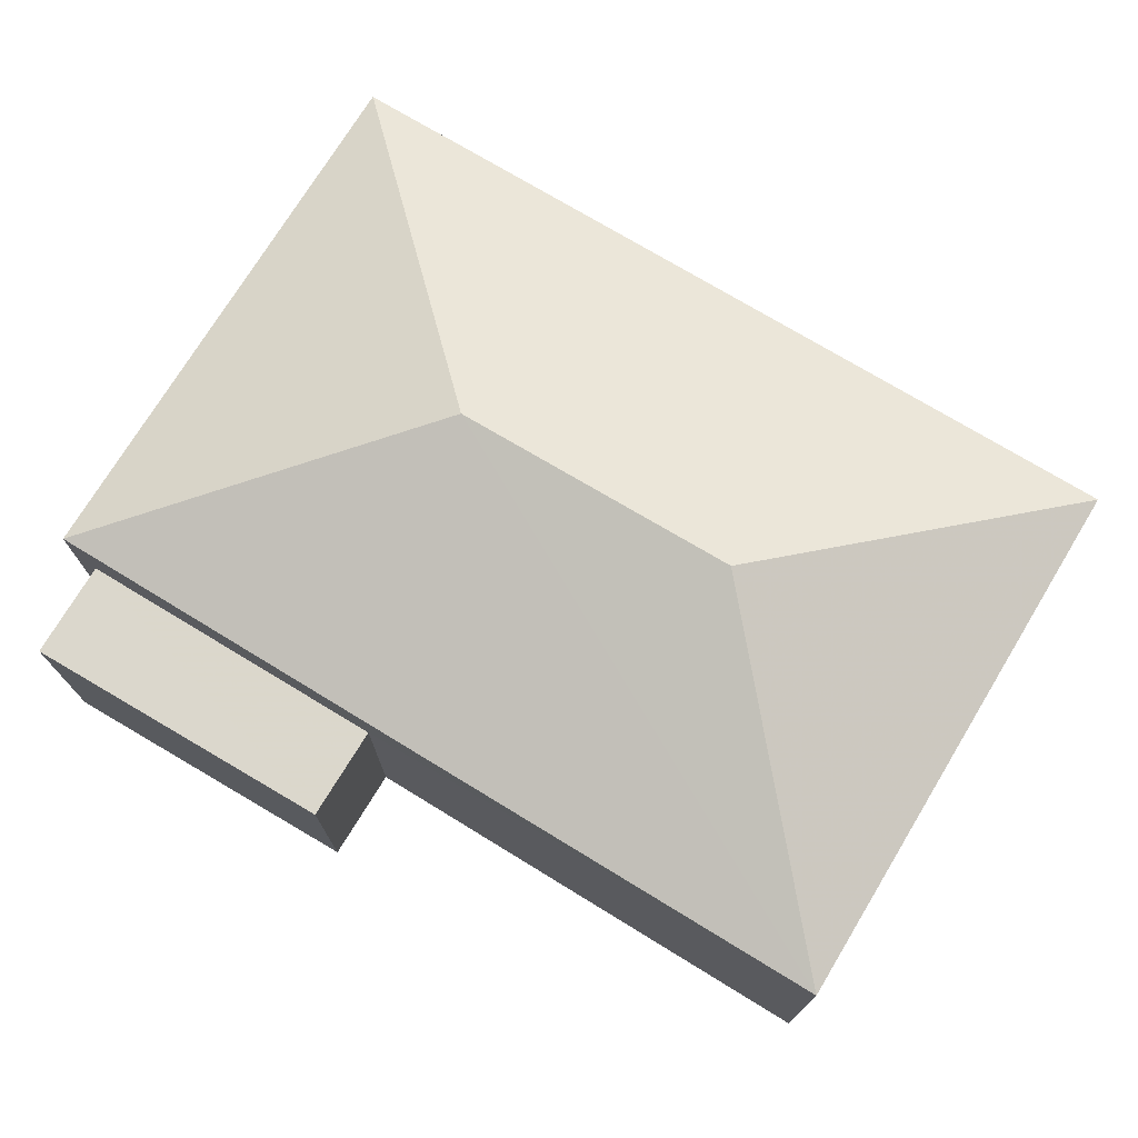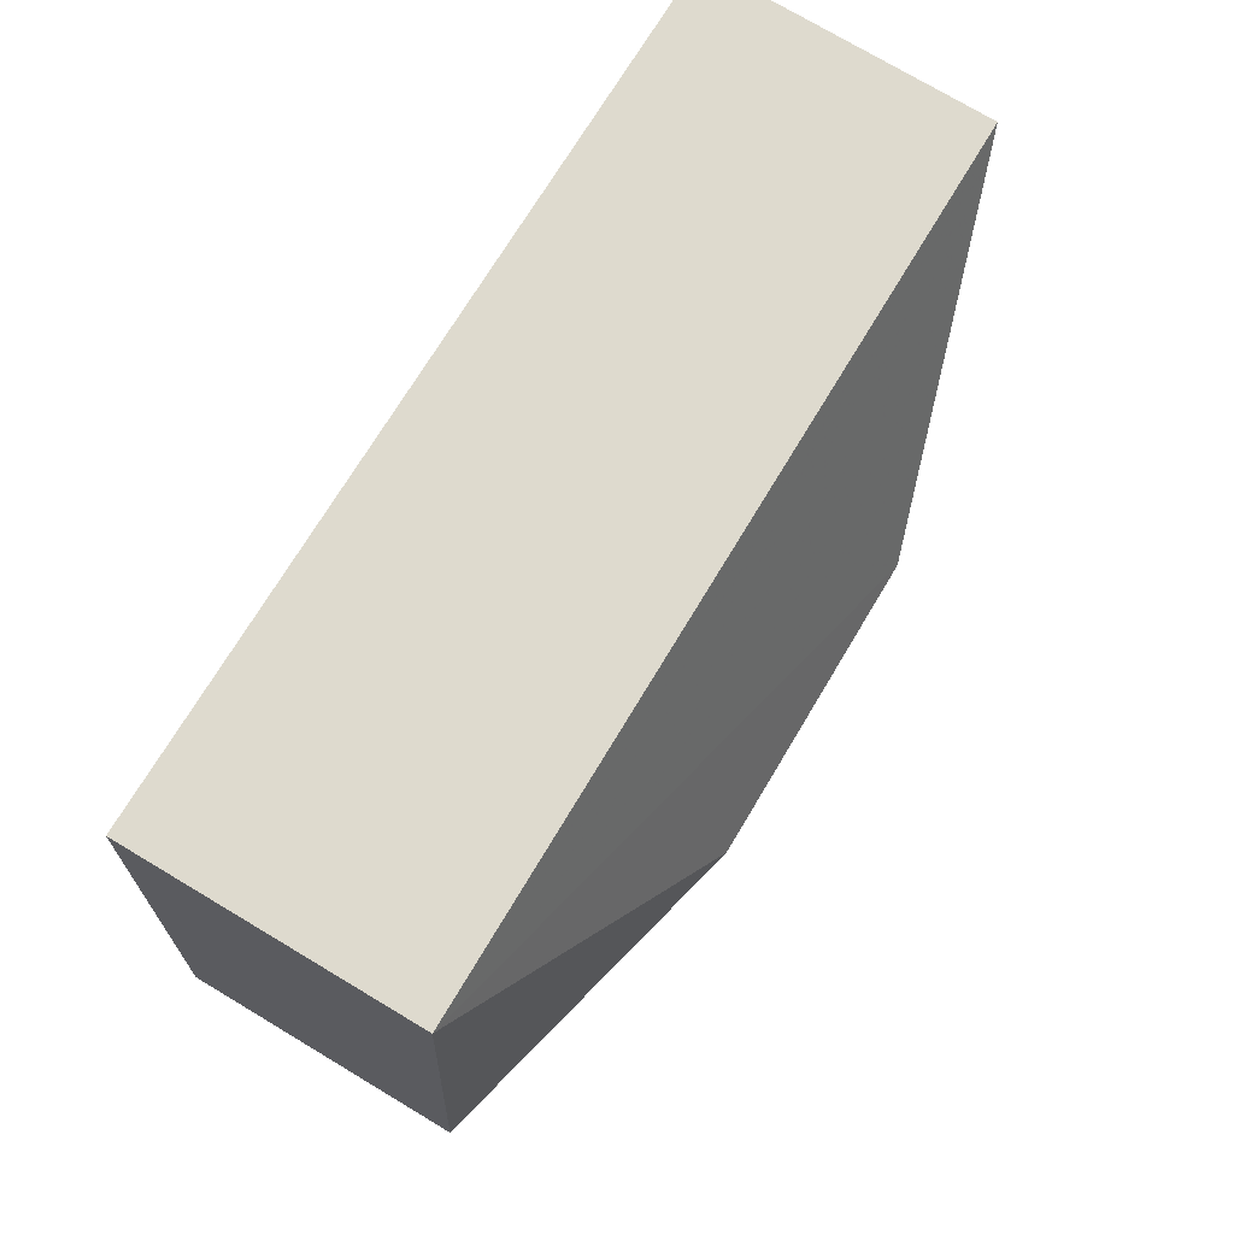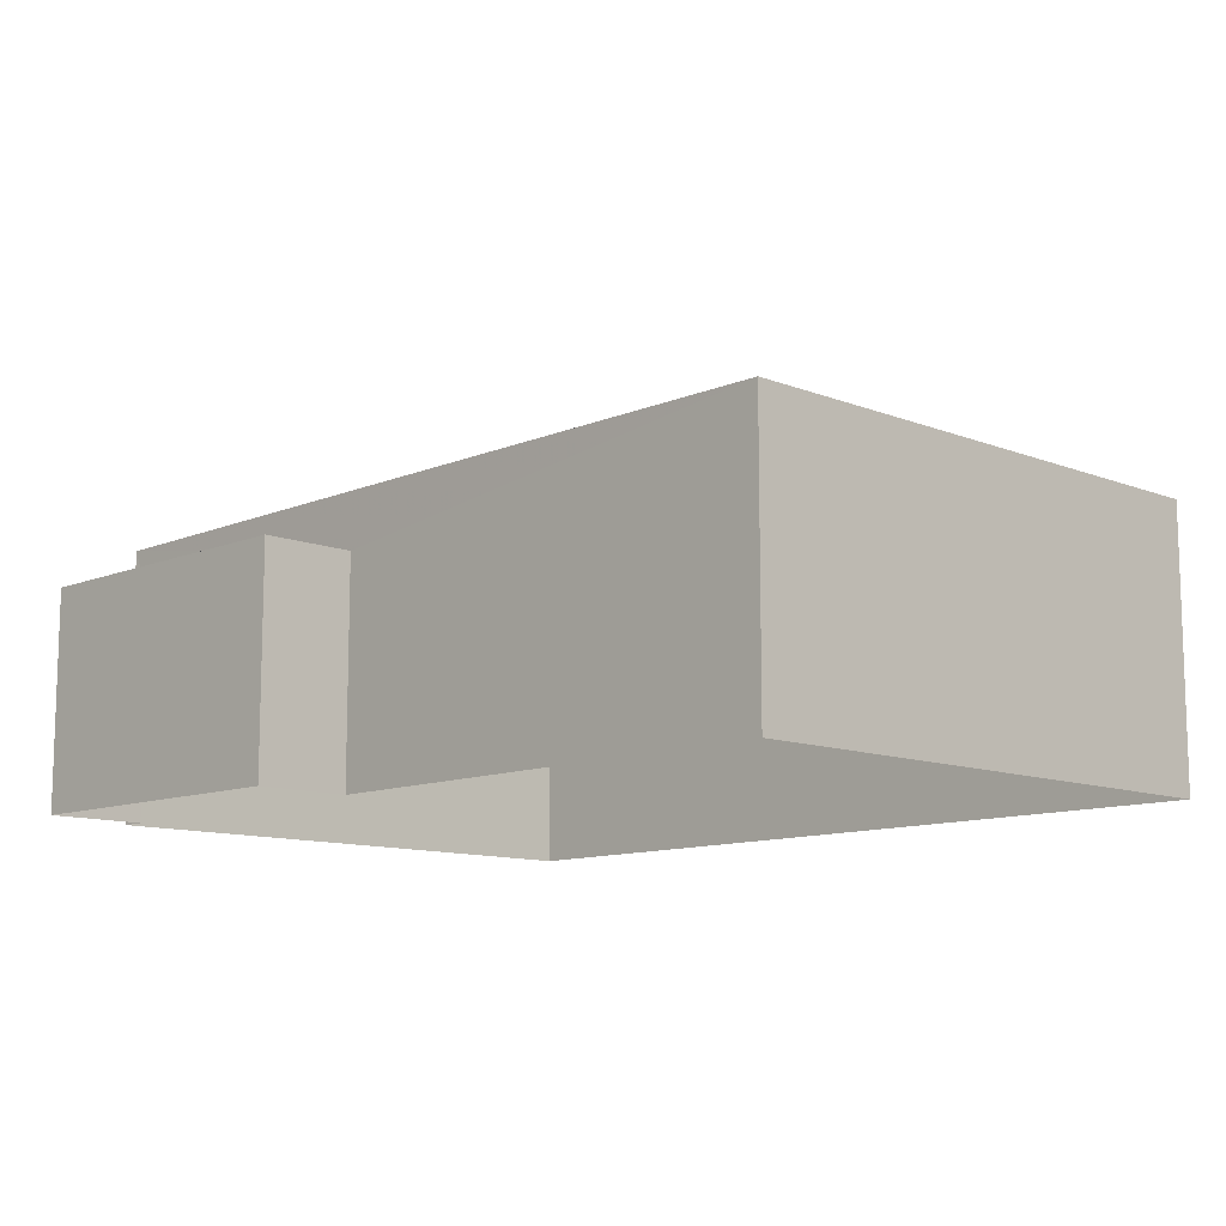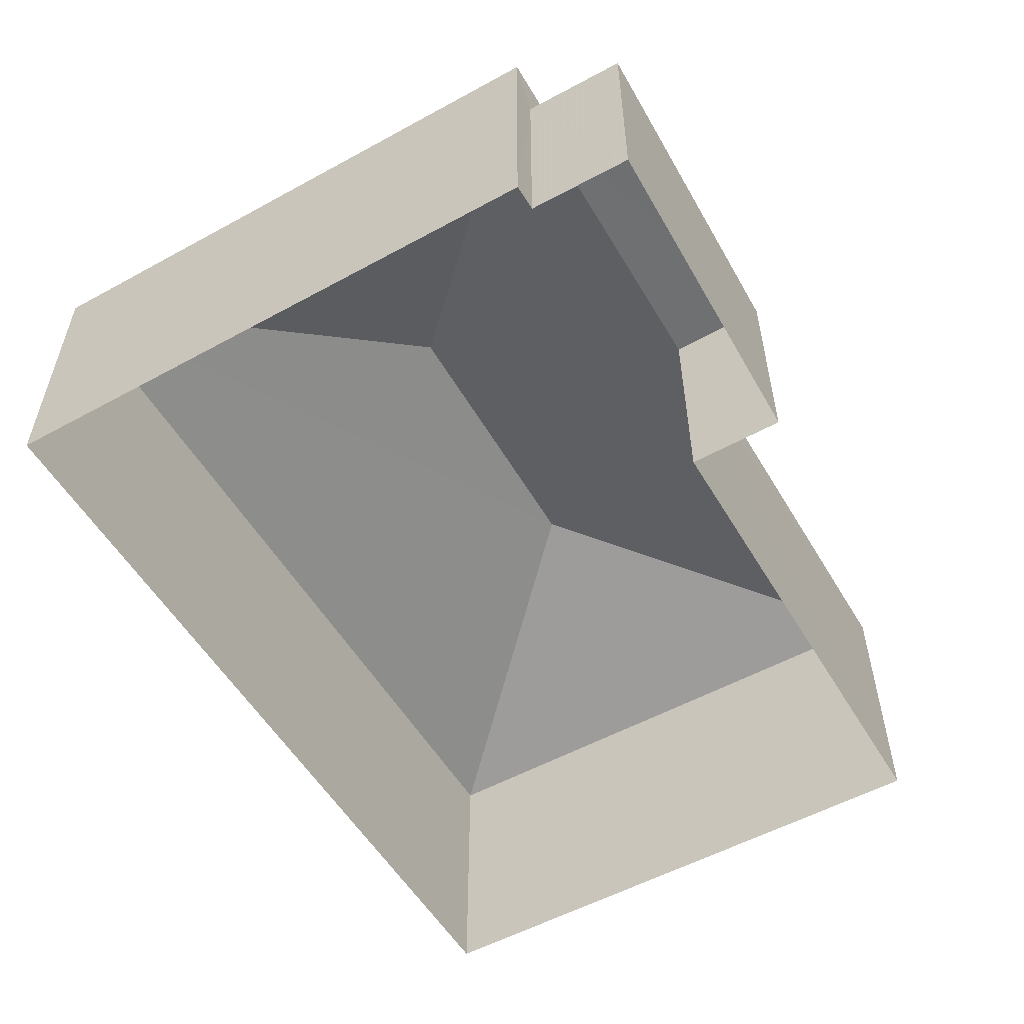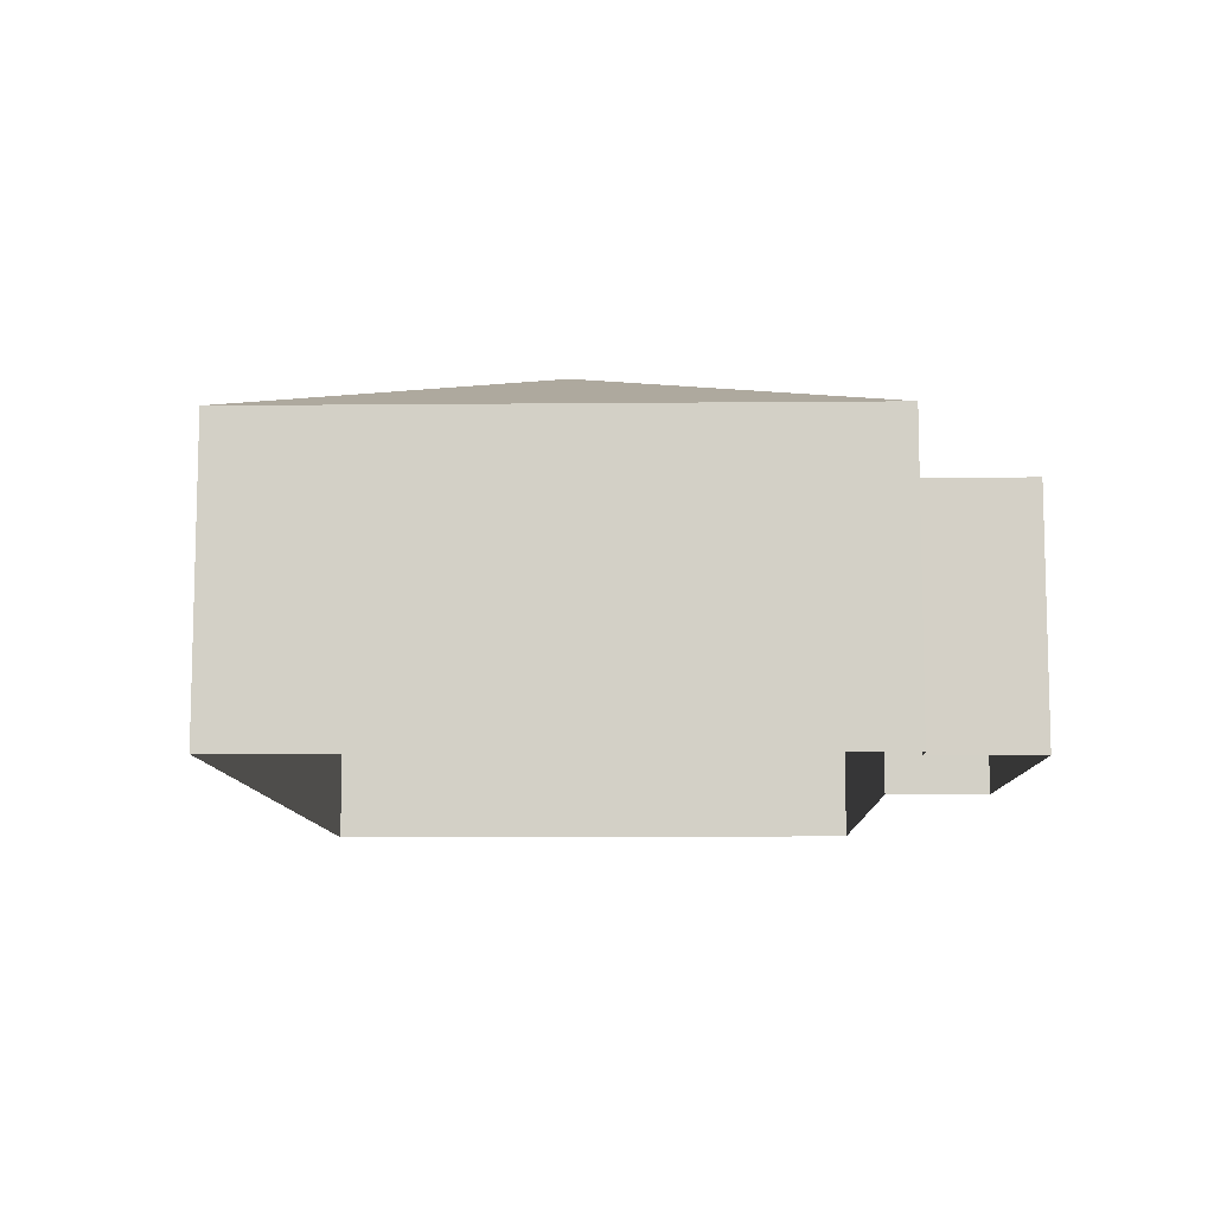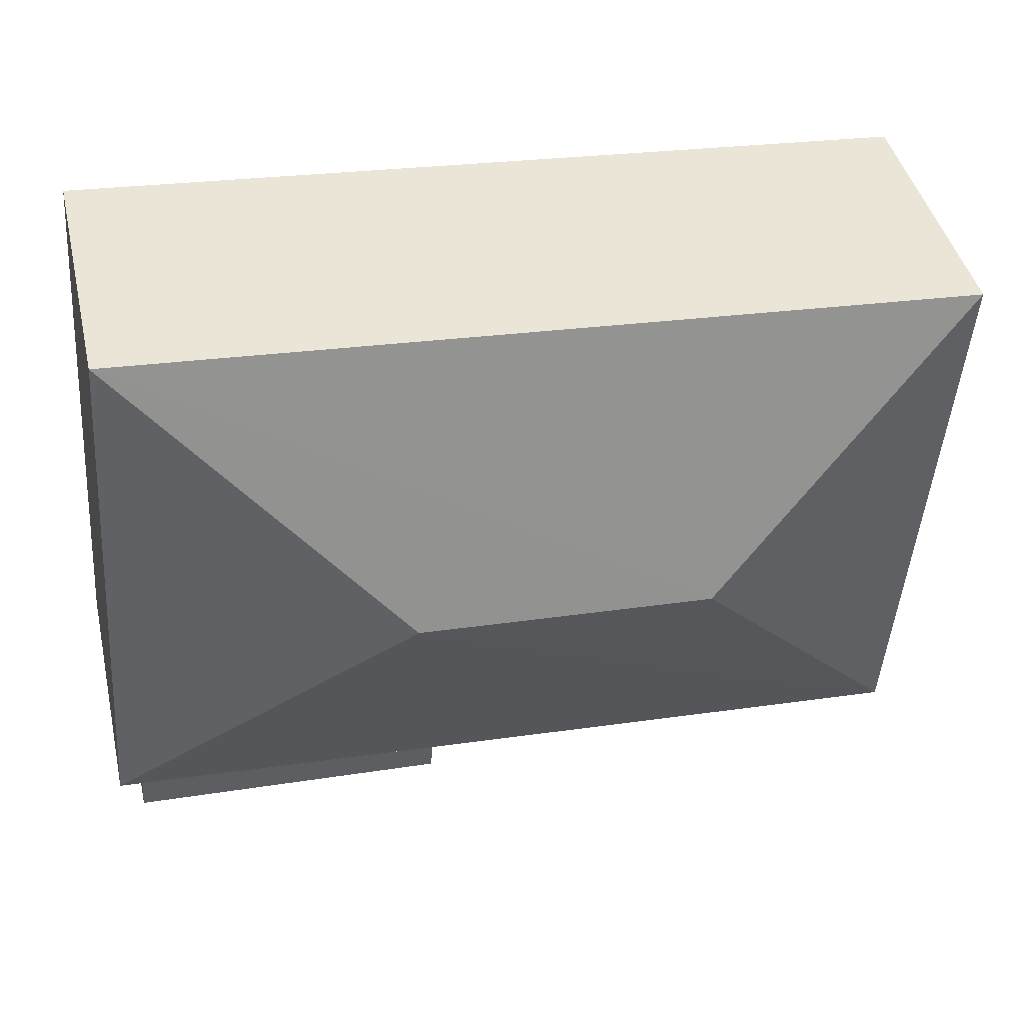
<metadata>
{"format":"obj","ext":"obj","renderer":"f3d","projection":"perspective","resolution":1024,"background":"white","views":[{"elev":73.3,"azim":26.9,"up":"+Z"},{"elev":75.6,"azim":-59.2,"up":"+Y"},{"elev":-11.0,"azim":41.7,"up":"+Z"},{"elev":-54.6,"azim":-64.2,"up":"+Z"},{"elev":-9.8,"azim":-92.9,"up":"+Z"},{"elev":43.6,"azim":-13.0,"up":"+Y"}]}
</metadata>
<code>
v -8.875e+04 -1.012e+05 1.678
v -8.875e+04 -1.012e+05 1.678
v -8.875e+04 -1.012e+05 1.676
v -8.876e+04 -1.012e+05 1.676
v -8.876e+04 -1.012e+05 1.678
v -8.876e+04 -1.012e+05 1.678
v -8.875e+04 -1.012e+05 1.678
v -8.876e+04 -1.012e+05 1.678
v -8.875e+04 -1.012e+05 6.33
v -8.875e+04 -1.012e+05 5.106
v -8.875e+04 -1.012e+05 5.104
v -8.876e+04 -1.012e+05 5.104
v -8.875e+04 -1.012e+05 6.33
v -8.876e+04 -1.012e+05 5.106
v -8.876e+04 -1.012e+05 4.416
v -8.876e+04 -1.012e+05 4.417
v -8.875e+04 -1.012e+05 4.417
v -8.875e+04 -1.012e+05 4.416
f 1 2 3
f 3 2 4
f 4 5 6
f 5 2 7
f 5 7 8
f 4 2 5
f 9 10 11
f 12 9 11
f 13 12 14
f 9 13 10
f 15 16 17
f 18 15 17
f 13 9 12
f 10 13 14
f 17 8 7
f 17 16 8
f 11 3 4
f 12 11 4
f 11 1 3
f 11 10 1
f 12 4 6
f 14 12 6
f 18 17 7
f 2 18 7
f 15 8 16
f 15 5 8
f 1 18 2
f 15 6 5
f 10 18 1
f 14 15 18
f 15 14 6
f 14 18 10

</code>
